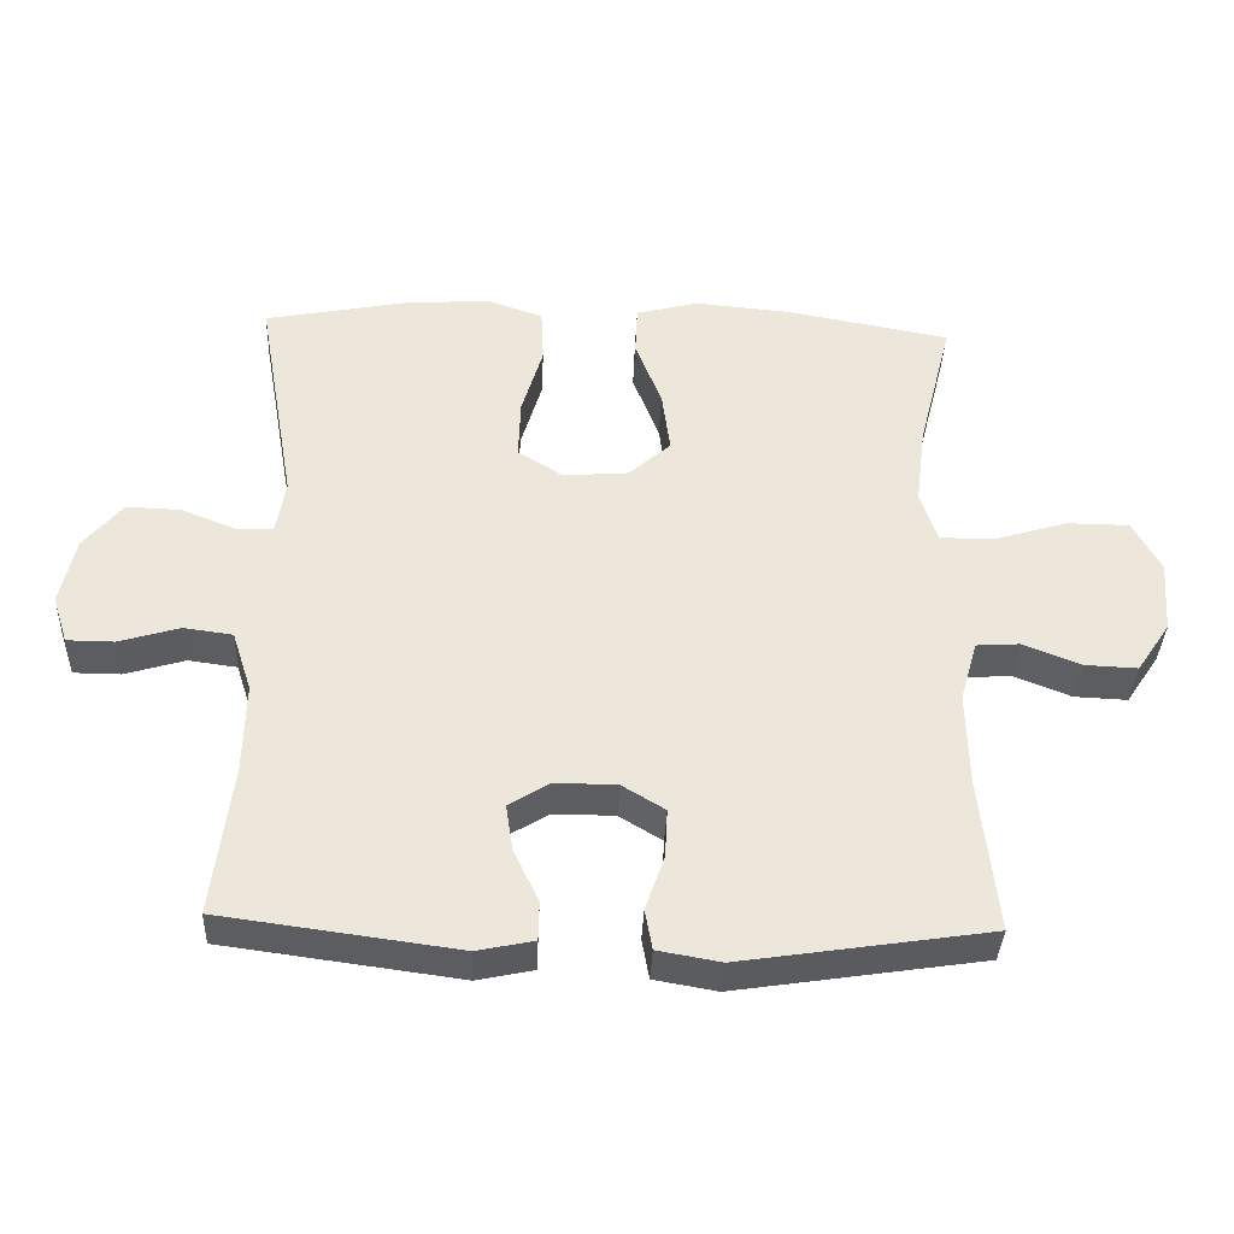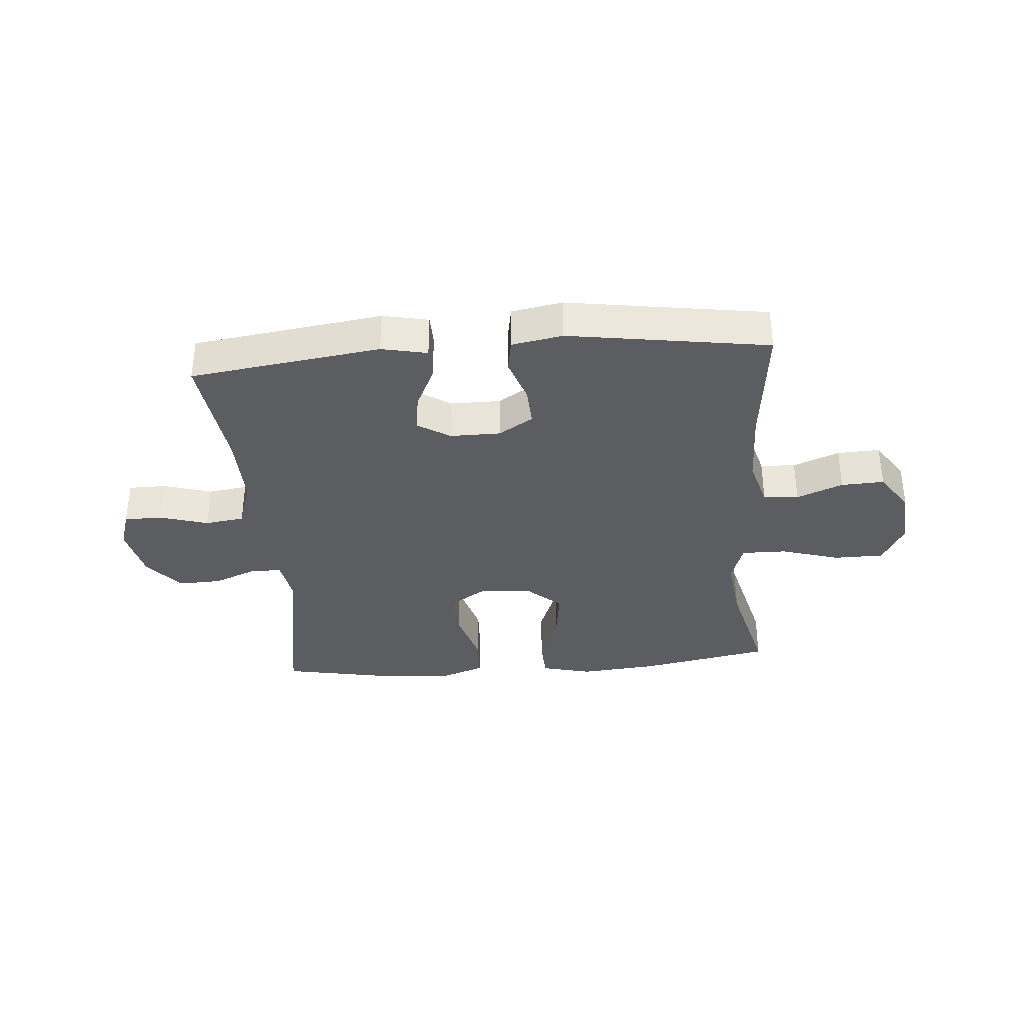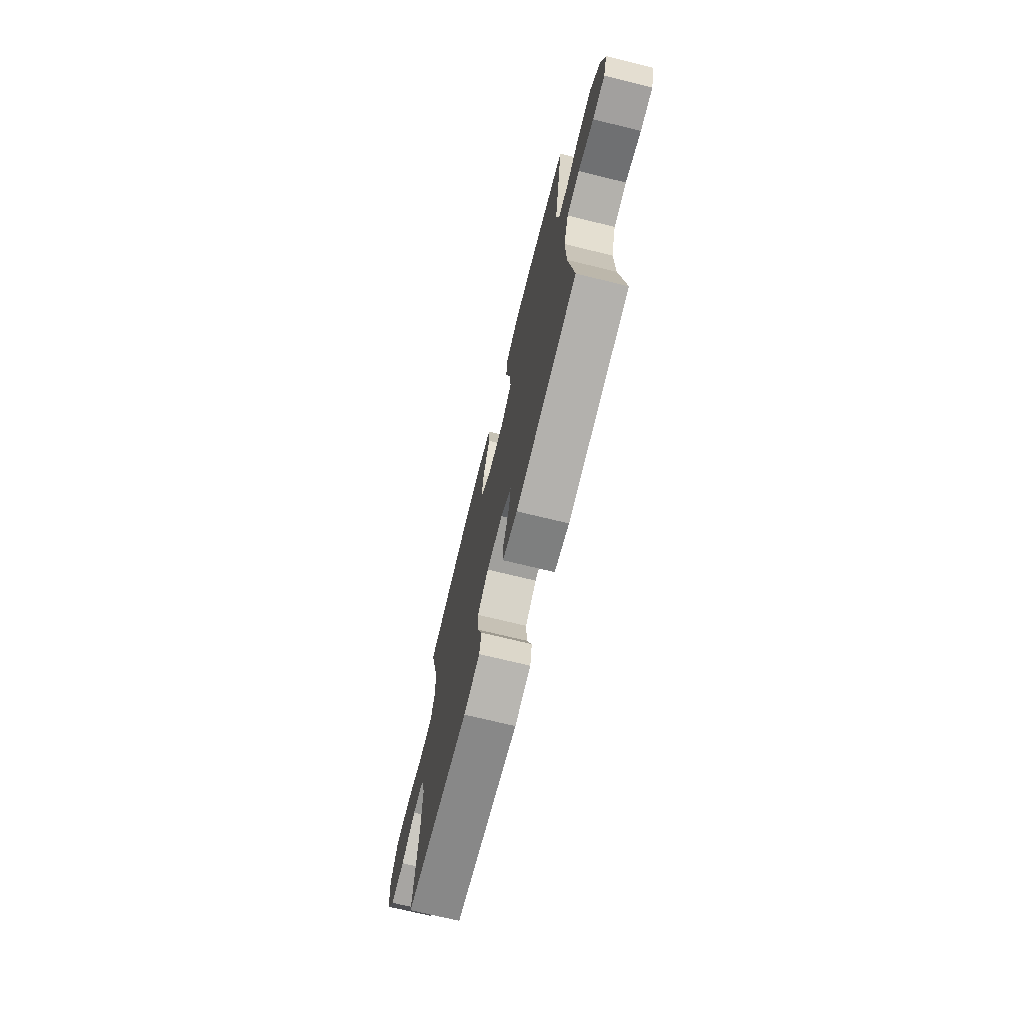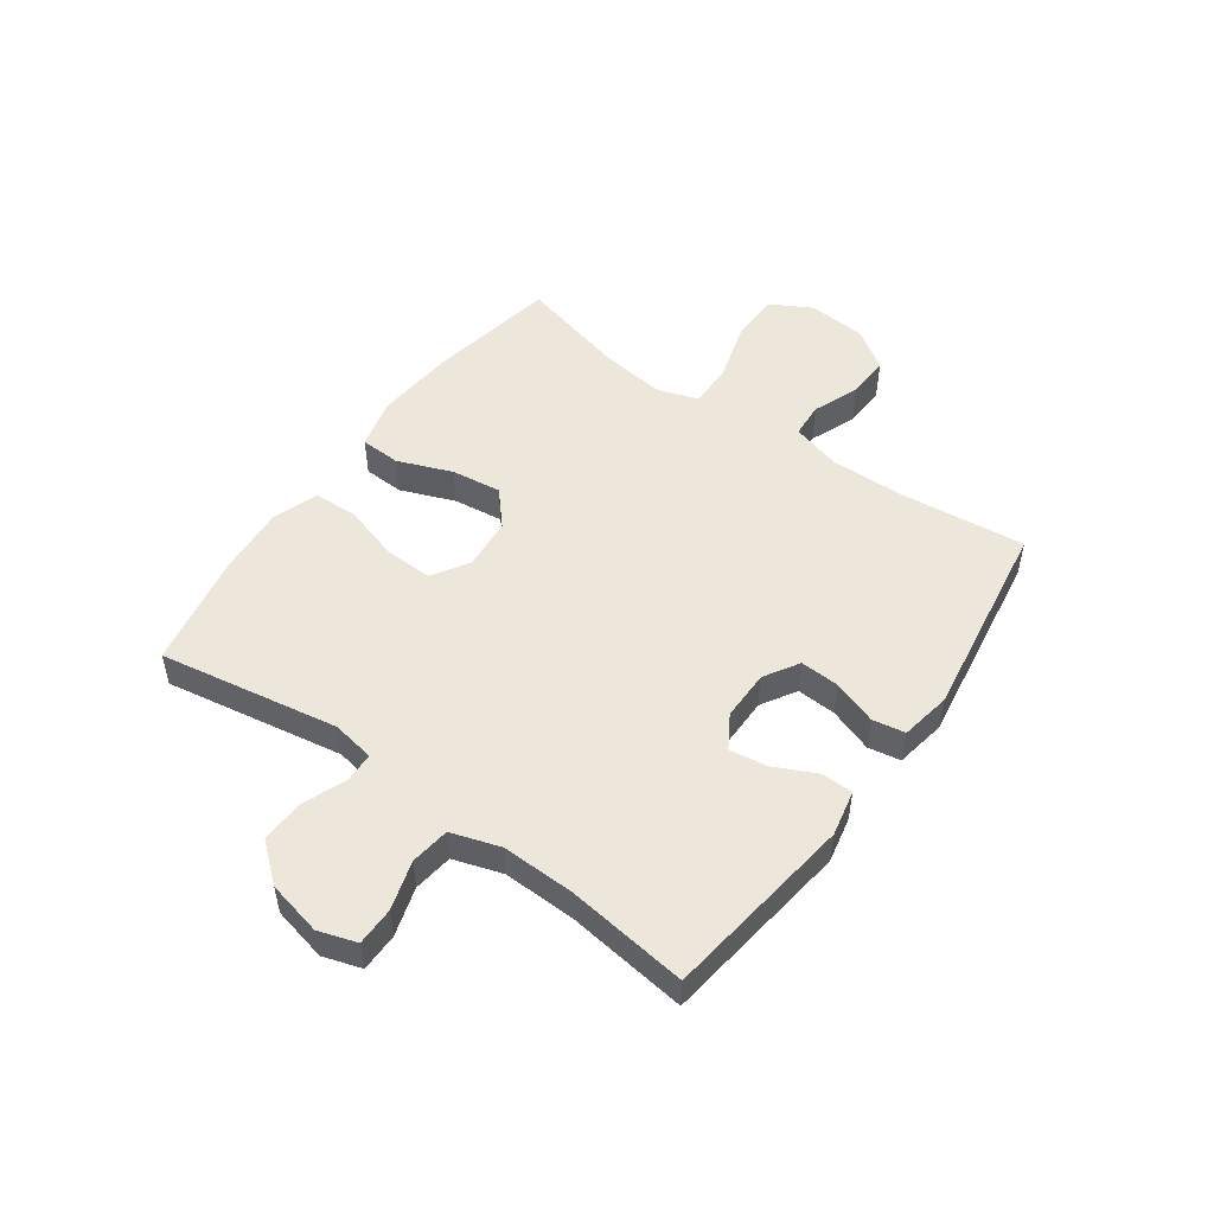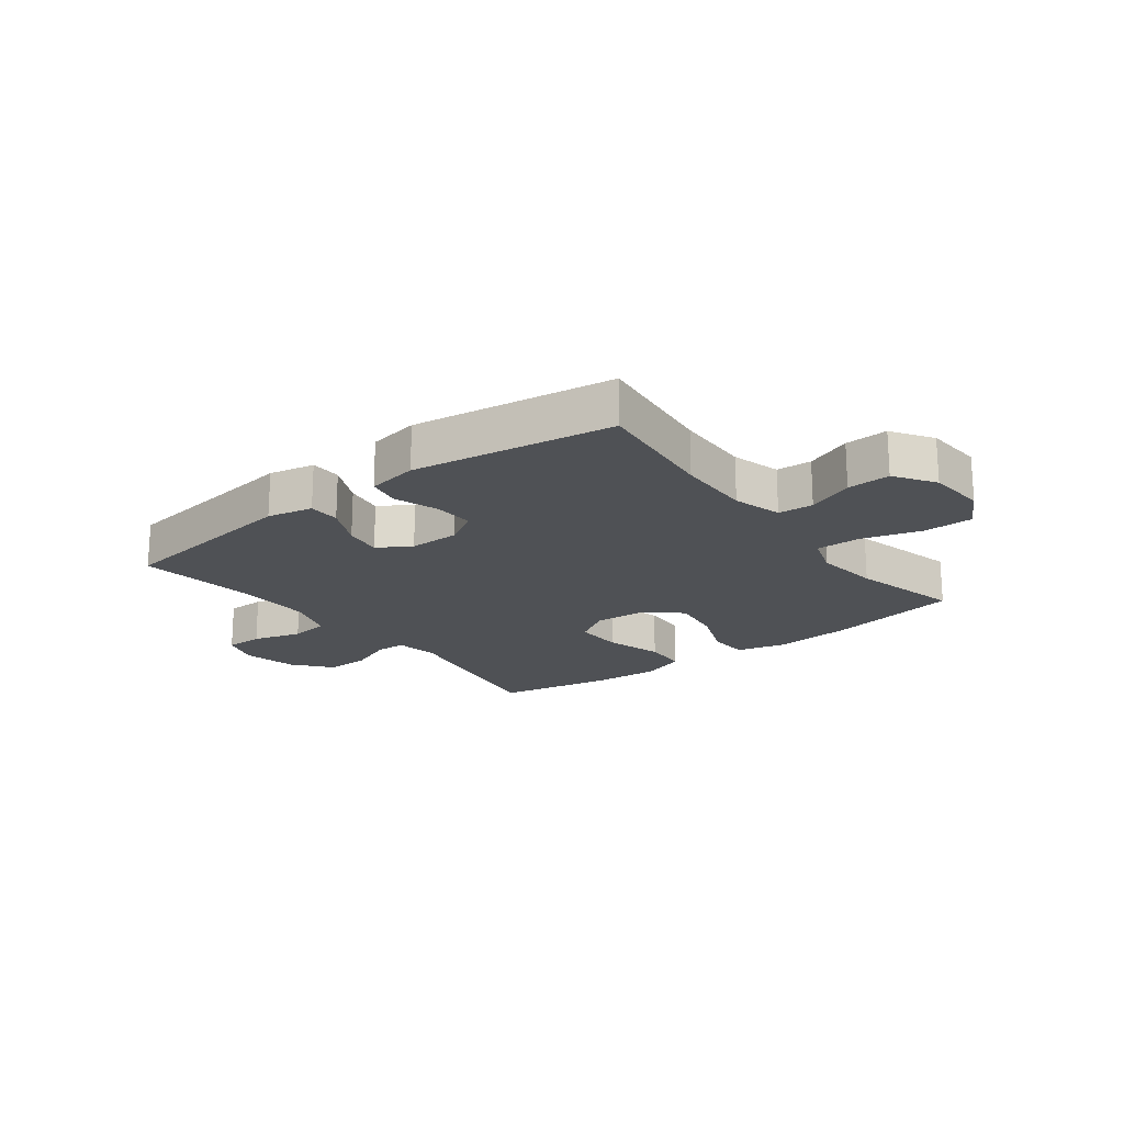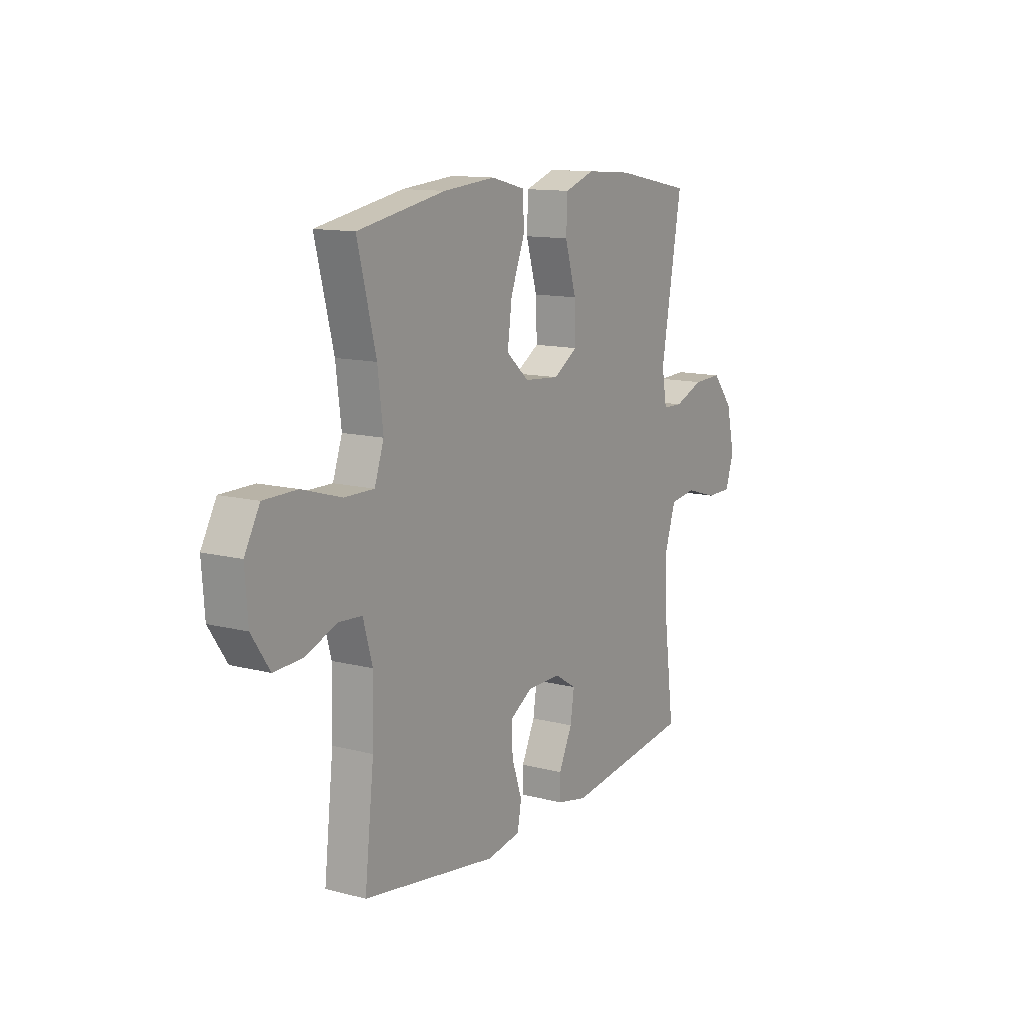
<metadata>
{"format":"obj","ext":"obj","renderer":"f3d","projection":"perspective","resolution":1024,"background":"white","views":[{"elev":-36.5,"azim":177.6,"up":"+Z"},{"elev":-35.5,"azim":-175.3,"up":"+Y"},{"elev":-71.5,"azim":76.2,"up":"+Z"},{"elev":51.4,"azim":125.6,"up":"+Y"},{"elev":-19.6,"azim":-142.7,"up":"+Y"},{"elev":12.4,"azim":-58.7,"up":"+Z"}]}
</metadata>
<code>
o path344
v 0.3066 0.0375 0.5393
v 0.1853 0.0375 0.5479
v 0.1064 0.0375 0.5205
v 0.1028 0.0375 0.4434
v 0.1326 0.0375 0.3435
v 0.1354 0.0375 0.2581
v 0.07079 0.0375 0.2177
v -0.02129 0.0375 0.2254
v -0.08096 0.0375 0.2777
v -0.06937 0.0375 0.3658
v -0.03189 0.0375 0.4619
v -0.03494 0.0375 0.5328
v -0.1242 0.0375 0.5551
v -0.2618 0.0375 0.543
v -0.4924 0.0375 0.5005
v -0.4438 0.0375 0.3088
v -0.4296 0.0375 0.1952
v -0.4541 0.0375 0.1234
v -0.5328 0.0375 0.1243
v -0.6364 0.0375 0.1552
v -0.7243 0.0375 0.1546
v -0.7643 0.0375 0.08179
v -0.7565 0.0375 -0.02127
v -0.7091 0.0375 -0.09185
v -0.6333 0.0375 -0.08869
v -0.5517 0.0375 -0.05624
v -0.4896 0.0375 -0.0604
v -0.4652 0.0375 -0.1467
v -0.4681 0.0375 -0.2793
v -0.4924 0.0375 -0.5012
v -0.1389 0.0375 -0.5549
v -0.04952 0.0375 -0.5392
v -0.03911 0.0375 -0.4819
v -0.06609 0.0375 -0.4039
v -0.06959 0.0375 -0.3343
v -0.008472 0.0375 -0.2972
v 0.07964 0.0375 -0.2969
v 0.1374 0.0375 -0.3326
v 0.1274 0.0375 -0.3991
v 0.09193 0.0375 -0.4737
v 0.09302 0.0375 -0.5292
v 0.1735 0.0375 -0.5462
v 0.5095 0.0375 -0.5012
v 0.4824 0.0375 -0.2877
v 0.4794 0.0375 -0.1591
v 0.5073 0.0375 -0.07306
v 0.5767 0.0375 -0.06379
v 0.6623 0.0375 -0.08936
v 0.7295 0.0375 -0.0889
v 0.7512 0.0375 -0.02144
v 0.7297 0.0375 0.0745
v 0.6747 0.0375 0.1405
v 0.5979 0.0375 0.1379
v 0.5211 0.0375 0.1073
v 0.4678 0.0375 0.109
v 0.4547 0.0375 0.1848
v 0.5095 0.0375 0.5005
v 0.3066 -0.0375 0.5393
v 0.1853 -0.0375 0.5479
v 0.1064 -0.0375 0.5205
v 0.1028 -0.0375 0.4434
v 0.1326 -0.0375 0.3435
v 0.1354 -0.0375 0.2581
v 0.07079 -0.0375 0.2177
v -0.02129 -0.0375 0.2254
v -0.08096 -0.0375 0.2777
v -0.06937 -0.0375 0.3658
v -0.03189 -0.0375 0.4619
v -0.03494 -0.0375 0.5328
v -0.1242 -0.0375 0.5551
v -0.2618 -0.0375 0.543
v -0.4924 -0.0375 0.5005
v -0.4438 -0.0375 0.3088
v -0.4296 -0.0375 0.1952
v -0.4541 -0.0375 0.1234
v -0.5328 -0.0375 0.1243
v -0.6364 -0.0375 0.1552
v -0.7243 -0.0375 0.1546
v -0.7643 -0.0375 0.08179
v -0.7565 -0.0375 -0.02127
v -0.7091 -0.0375 -0.09185
v -0.6333 -0.0375 -0.08869
v -0.5517 -0.0375 -0.05624
v -0.4896 -0.0375 -0.0604
v -0.4652 -0.0375 -0.1467
v -0.4681 -0.0375 -0.2793
v -0.4924 -0.0375 -0.5012
v -0.1389 -0.0375 -0.5549
v -0.04952 -0.0375 -0.5392
v -0.03911 -0.0375 -0.4819
v -0.06609 -0.0375 -0.4039
v -0.06959 -0.0375 -0.3343
v -0.008472 -0.0375 -0.2972
v 0.07964 -0.0375 -0.2969
v 0.1374 -0.0375 -0.3326
v 0.1274 -0.0375 -0.3991
v 0.09193 -0.0375 -0.4737
v 0.09302 -0.0375 -0.5292
v 0.1735 -0.0375 -0.5462
v 0.5095 -0.0375 -0.5012
v 0.4824 -0.0375 -0.2877
v 0.4794 -0.0375 -0.1591
v 0.5073 -0.0375 -0.07306
v 0.5767 -0.0375 -0.06379
v 0.6623 -0.0375 -0.08936
v 0.7295 -0.0375 -0.0889
v 0.7512 -0.0375 -0.02144
v 0.7297 -0.0375 0.0745
v 0.6747 -0.0375 0.1405
v 0.5979 -0.0375 0.1379
v 0.5211 -0.0375 0.1073
v 0.4678 -0.0375 0.109
v 0.4547 -0.0375 0.1848
v 0.5095 -0.0375 0.5005
v -0.03494 0.0375 0.5328
v -0.03494 0.0375 0.5328
v -0.1242 0.0375 0.5551
v -0.2618 0.0375 0.543
v 0.3066 0.0375 0.5393
v 0.1853 0.0375 0.5479
v 0.1064 0.0375 0.5205
v 0.1064 0.0375 0.5205
v -0.03189 0.0375 0.4619
v 0.1028 0.0375 0.4434
v -0.4924 0.0375 0.5005
v -0.4924 0.0375 0.5005
v 0.5095 0.0375 0.5005
v 0.5095 0.0375 0.5005
v -0.06937 0.0375 0.3658
v 0.1326 0.0375 0.3435
v -0.4438 0.0375 0.3088
v -0.08096 0.0375 0.2777
v 0.1354 0.0375 0.2581
v -0.4296 0.0375 0.1952
v 0.4547 0.0375 0.1848
v -0.02129 0.0375 0.2254
v 0.07079 0.0375 0.2177
v -0.4541 0.0375 0.1234
v -0.4541 0.0375 0.1234
v 0.4678 0.0375 0.109
v 0.4678 0.0375 0.109
v -0.5328 0.0375 0.1243
v -0.6364 0.0375 0.1552
v -0.7243 0.0375 0.1546
v -0.7243 0.0375 0.1546
v -0.7643 0.0375 0.08179
v 0.7297 0.0375 0.0745
v 0.6747 0.0375 0.1405
v 0.5979 0.0375 0.1379
v 0.5211 0.0375 0.1073
v -0.7565 0.0375 -0.02127
v 0.7512 0.0375 -0.02144
v -0.7091 0.0375 -0.09185
v 0.7295 0.0375 -0.0889
v 0.7295 0.0375 -0.0889
v -0.5517 0.0375 -0.05624
v -0.4896 0.0375 -0.0604
v -0.4896 0.0375 -0.0604
v -0.6333 0.0375 -0.08869
v -0.4652 0.0375 -0.1467
v 0.6623 0.0375 -0.08936
v 0.5767 0.0375 -0.06379
v 0.5073 0.0375 -0.07306
v 0.5073 0.0375 -0.07306
v 0.4794 0.0375 -0.1591
v -0.4681 0.0375 -0.2793
v 0.4824 0.0375 -0.2877
v -0.008472 0.0375 -0.2972
v 0.07964 0.0375 -0.2969
v 0.1374 0.0375 -0.3326
v 0.1374 0.0375 -0.3326
v -0.06959 0.0375 -0.3343
v -0.06959 0.0375 -0.3343
v 0.1274 0.0375 -0.3991
v -0.06609 0.0375 -0.4039
v 0.09193 0.0375 -0.4737
v -0.03911 0.0375 -0.4819
v 0.5095 0.0375 -0.5012
v 0.5095 0.0375 -0.5012
v 0.09302 0.0375 -0.5292
v 0.09302 0.0375 -0.5292
v -0.4924 0.0375 -0.5012
v -0.4924 0.0375 -0.5012
v -0.04952 0.0375 -0.5392
v -0.04952 0.0375 -0.5392
v 0.1735 0.0375 -0.5462
v -0.1389 0.0375 -0.5549
v -0.03494 -0.0375 0.5328
v -0.03494 -0.0375 0.5328
v -0.1242 -0.0375 0.5551
v -0.2618 -0.0375 0.543
v 0.3066 -0.0375 0.5393
v 0.1853 -0.0375 0.5479
v 0.1064 -0.0375 0.5205
v 0.1064 -0.0375 0.5205
v -0.03189 -0.0375 0.4619
v 0.1028 -0.0375 0.4434
v -0.4924 -0.0375 0.5005
v -0.4924 -0.0375 0.5005
v 0.5095 -0.0375 0.5005
v 0.5095 -0.0375 0.5005
v -0.06937 -0.0375 0.3658
v 0.1326 -0.0375 0.3435
v -0.4438 -0.0375 0.3088
v -0.08096 -0.0375 0.2777
v 0.1354 -0.0375 0.2581
v -0.4296 -0.0375 0.1952
v 0.4547 -0.0375 0.1848
v -0.02129 -0.0375 0.2254
v 0.07079 -0.0375 0.2177
v -0.4541 -0.0375 0.1234
v -0.4541 -0.0375 0.1234
v 0.4678 -0.0375 0.109
v 0.4678 -0.0375 0.109
v -0.5328 -0.0375 0.1243
v -0.6364 -0.0375 0.1552
v -0.7243 -0.0375 0.1546
v -0.7243 -0.0375 0.1546
v -0.7643 -0.0375 0.08179
v 0.7297 -0.0375 0.0745
v 0.6747 -0.0375 0.1405
v 0.5979 -0.0375 0.1379
v 0.5211 -0.0375 0.1073
v -0.7565 -0.0375 -0.02127
v 0.7512 -0.0375 -0.02144
v -0.7091 -0.0375 -0.09185
v 0.7295 -0.0375 -0.0889
v 0.7295 -0.0375 -0.0889
v -0.5517 -0.0375 -0.05624
v -0.4896 -0.0375 -0.0604
v -0.4896 -0.0375 -0.0604
v -0.6333 -0.0375 -0.08869
v -0.4652 -0.0375 -0.1467
v 0.6623 -0.0375 -0.08936
v 0.5767 -0.0375 -0.06379
v 0.5073 -0.0375 -0.07306
v 0.5073 -0.0375 -0.07306
v 0.4794 -0.0375 -0.1591
v -0.4681 -0.0375 -0.2793
v 0.4824 -0.0375 -0.2877
v -0.008472 -0.0375 -0.2972
v 0.07964 -0.0375 -0.2969
v 0.1374 -0.0375 -0.3326
v 0.1374 -0.0375 -0.3326
v -0.06959 -0.0375 -0.3343
v -0.06959 -0.0375 -0.3343
v 0.1274 -0.0375 -0.3991
v -0.06609 -0.0375 -0.4039
v 0.09193 -0.0375 -0.4737
v -0.03911 -0.0375 -0.4819
v 0.5095 -0.0375 -0.5012
v 0.5095 -0.0375 -0.5012
v 0.09302 -0.0375 -0.5292
v 0.09302 -0.0375 -0.5292
v -0.4924 -0.0375 -0.5012
v -0.4924 -0.0375 -0.5012
v -0.04952 -0.0375 -0.5392
v -0.04952 -0.0375 -0.5392
v 0.1735 -0.0375 -0.5462
v -0.1389 -0.0375 -0.5549
f 209 241 210
f 213 236 223
f 260 248 239
f 219 224 216
f 211 205 207
f 222 220 221
f 210 213 206
f 203 193 197
f 211 230 233
f 215 230 211
f 238 236 213
f 232 216 224
f 208 206 213
f 205 211 209
f 220 234 225
f 239 245 233
f 188 190 196
f 191 202 190
f 248 260 250
f 207 205 204
f 198 204 191
f 223 236 235
f 241 233 245
f 242 243 238
f 203 206 208
f 192 203 208
f 260 239 255
f 238 243 240
f 196 190 202
f 217 219 216
f 225 234 227
f 204 202 191
f 229 216 232
f 197 193 194
f 234 220 235
f 211 233 209
f 216 229 215
f 226 232 224
f 222 235 220
f 192 208 200
f 240 243 247
f 193 203 192
f 210 242 238
f 245 239 248
f 209 233 241
f 223 235 222
f 230 215 229
f 250 260 257
f 210 238 213
f 204 205 202
f 210 241 242
f 259 249 253
f 251 247 259
f 259 247 249
f 240 247 251
f 116 13 70 189
f 13 14 71 70
f 1 2 59 58
f 2 122 195 59
f 11 12 69 68
f 3 4 61 60
f 14 126 199 71
f 128 1 58 201
f 10 11 68 67
f 4 5 62 61
f 15 16 73 72
f 9 10 67 66
f 5 6 63 62
f 16 17 74 73
f 56 57 114 113
f 8 9 66 65
f 6 7 64 63
f 7 8 65 64
f 17 139 212 74
f 141 56 113 214
f 19 20 77 76
f 20 145 218 77
f 21 22 79 78
f 51 52 109 108
f 52 53 110 109
f 53 54 111 110
f 18 19 76 75
f 54 55 112 111
f 22 23 80 79
f 50 51 108 107
f 23 24 81 80
f 155 50 107 228
f 26 158 231 83
f 25 26 83 82
f 24 25 82 81
f 27 28 85 84
f 48 49 106 105
f 47 48 105 104
f 164 47 104 237
f 45 46 103 102
f 28 29 86 85
f 44 45 102 101
f 36 37 94 93
f 37 171 244 94
f 173 36 93 246
f 38 39 96 95
f 34 35 92 91
f 39 40 97 96
f 33 34 91 90
f 179 44 101 252
f 40 181 254 97
f 29 183 256 86
f 185 33 90 258
f 42 43 100 99
f 41 42 99 98
f 31 32 89 88
f 30 31 88 87
f 136 137 168
f 140 150 163
f 187 166 175
f 146 143 151
f 138 134 132
f 149 148 147
f 137 133 140
f 130 124 120
f 138 160 157
f 142 138 157
f 165 140 163
f 159 151 143
f 135 140 133
f 132 136 138
f 147 152 161
f 166 160 172
f 115 123 117
f 118 117 129
f 175 177 187
f 134 131 132
f 125 118 131
f 150 162 163
f 168 172 160
f 169 165 170
f 130 135 133
f 119 135 130
f 187 182 166
f 165 167 170
f 123 129 117
f 144 143 146
f 152 154 161
f 131 118 129
f 156 159 143
f 124 121 120
f 161 162 147
f 138 136 160
f 143 142 156
f 153 151 159
f 149 147 162
f 119 127 135
f 167 174 170
f 120 119 130
f 137 165 169
f 172 175 166
f 136 168 160
f 150 149 162
f 157 156 142
f 177 184 187
f 137 140 165
f 131 129 132
f 137 169 168
f 186 180 176
f 178 186 174
f 186 176 174
f 167 178 174

</code>
